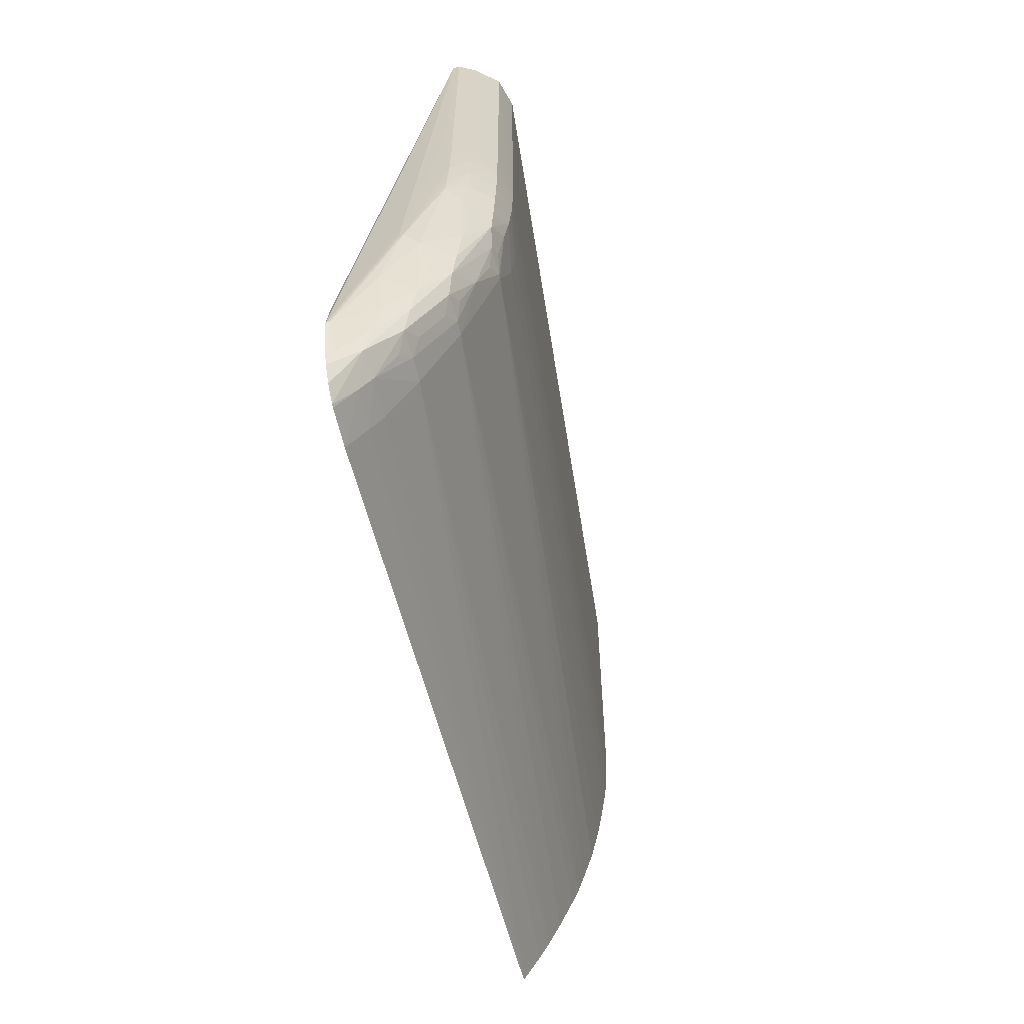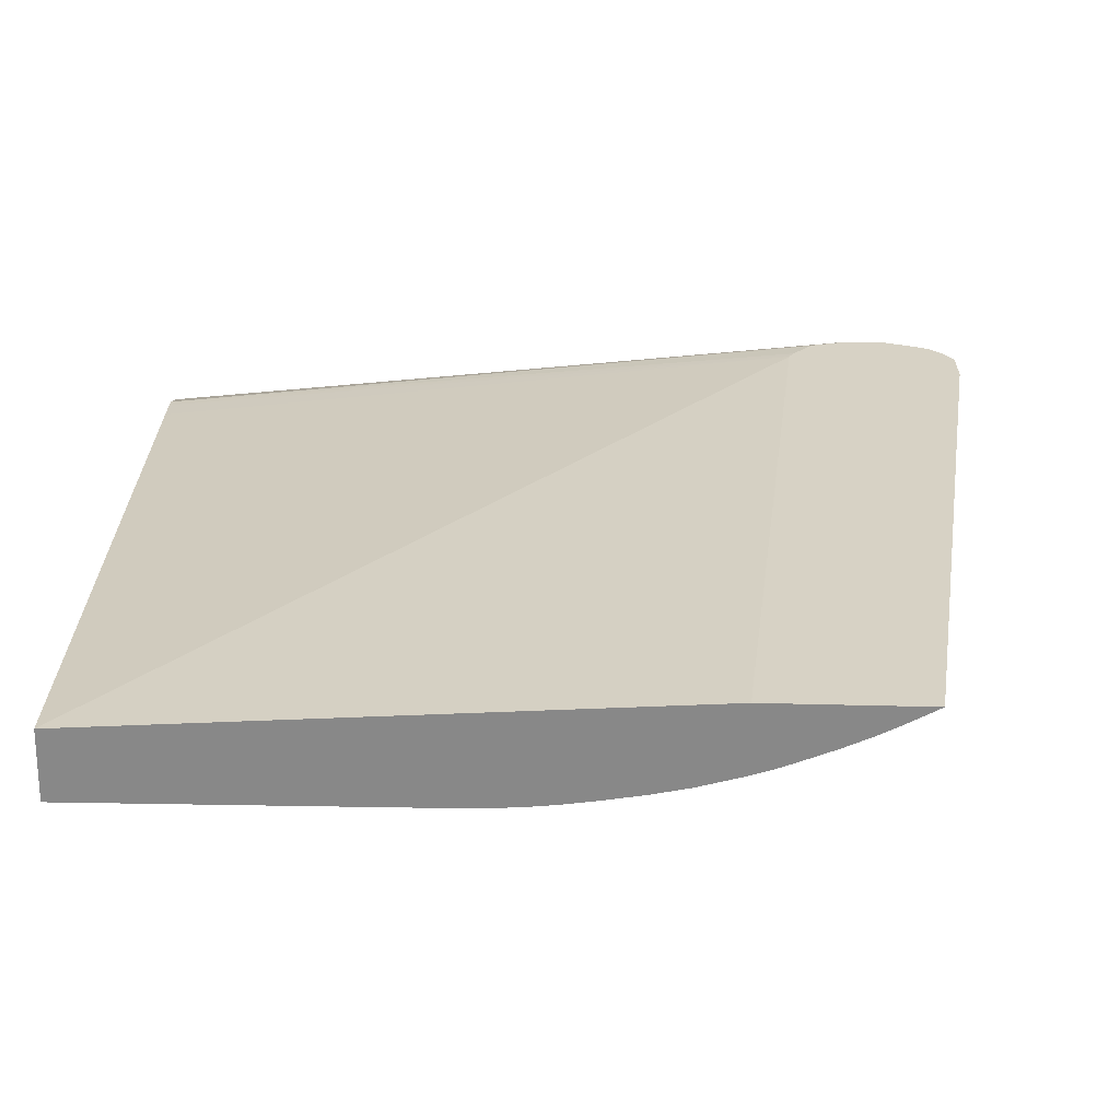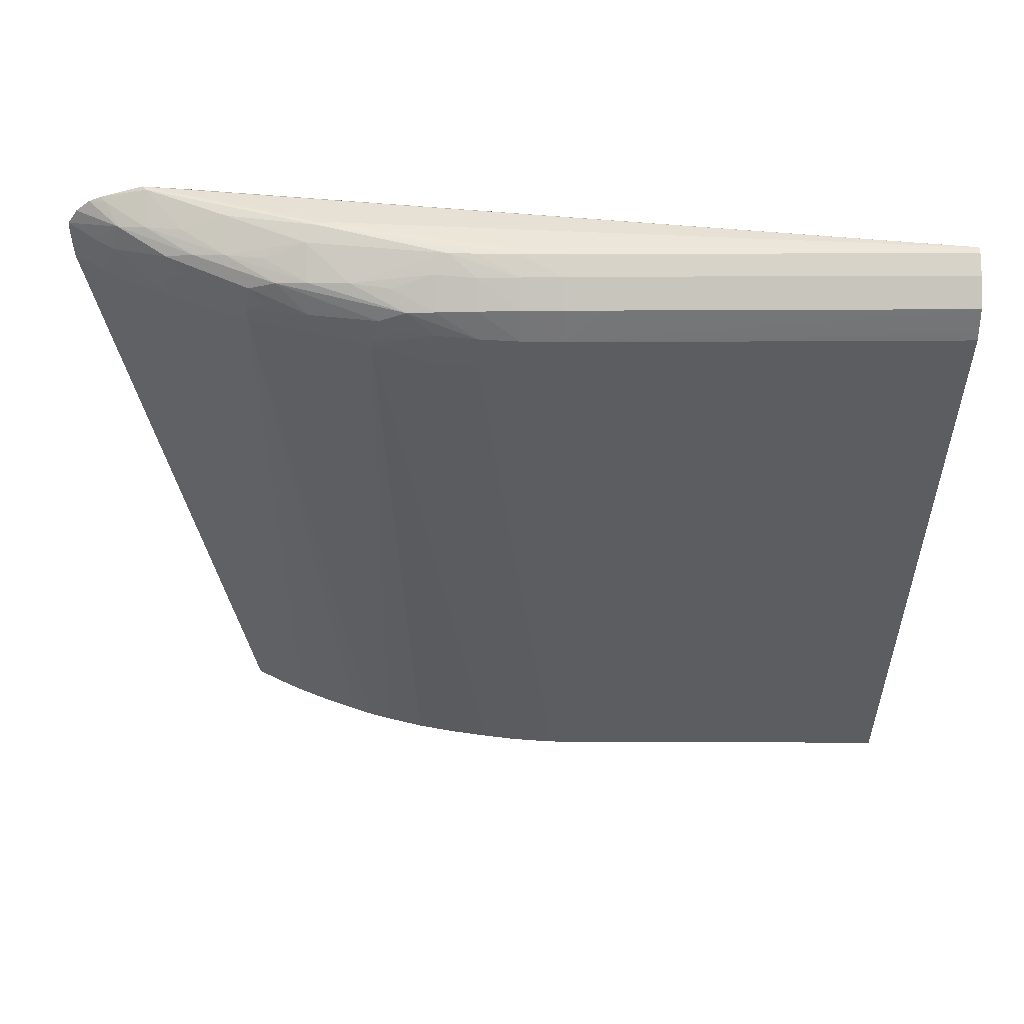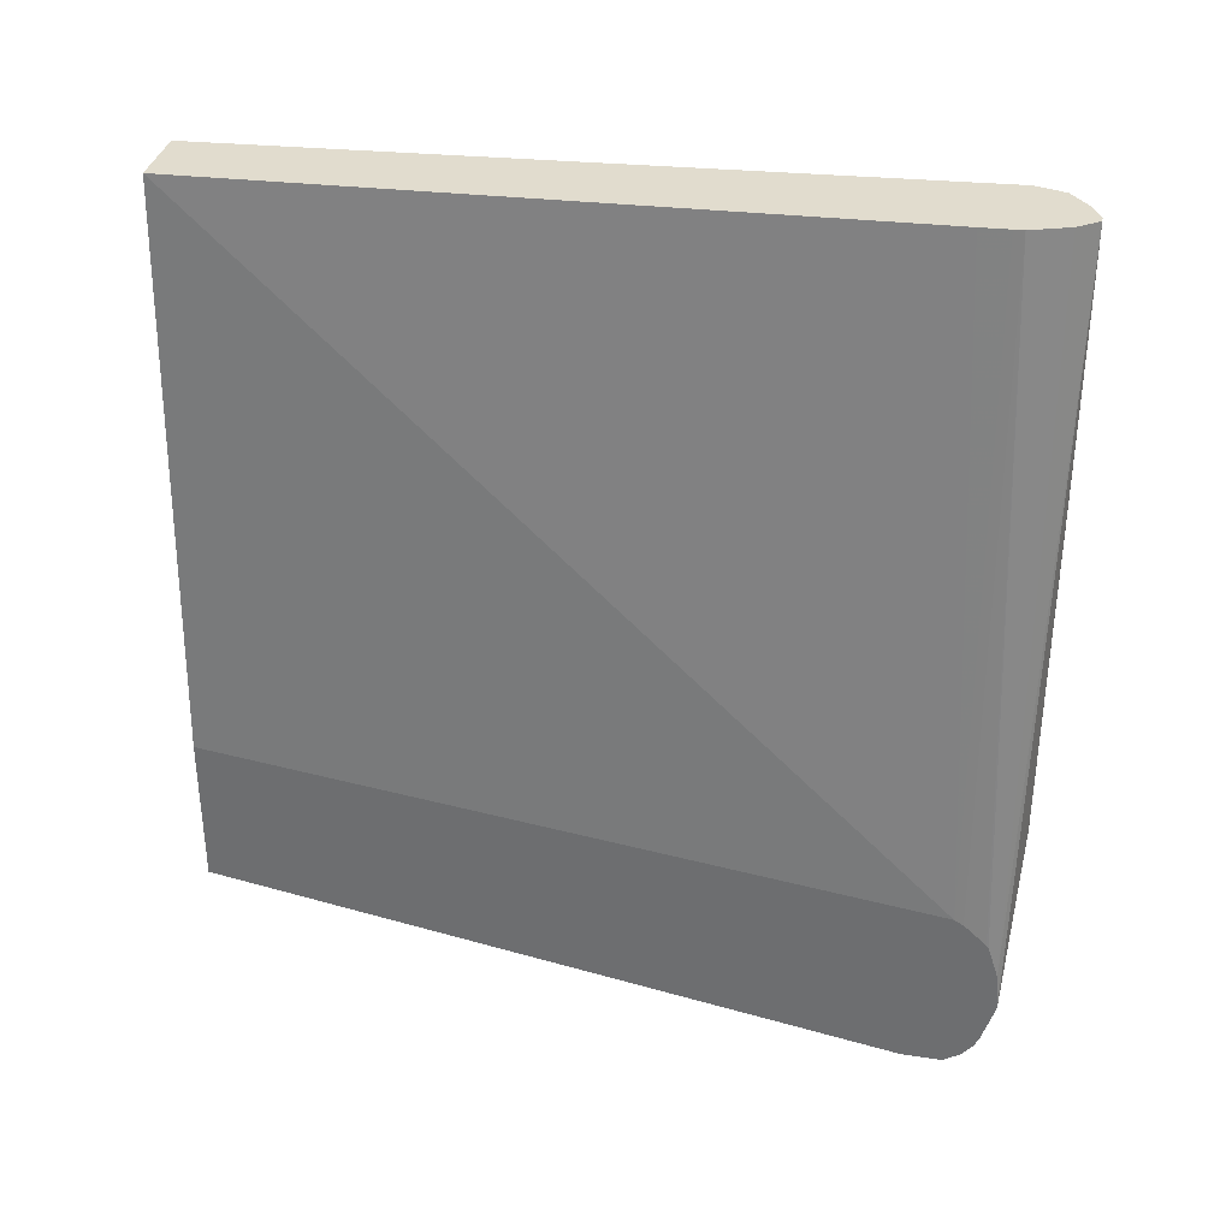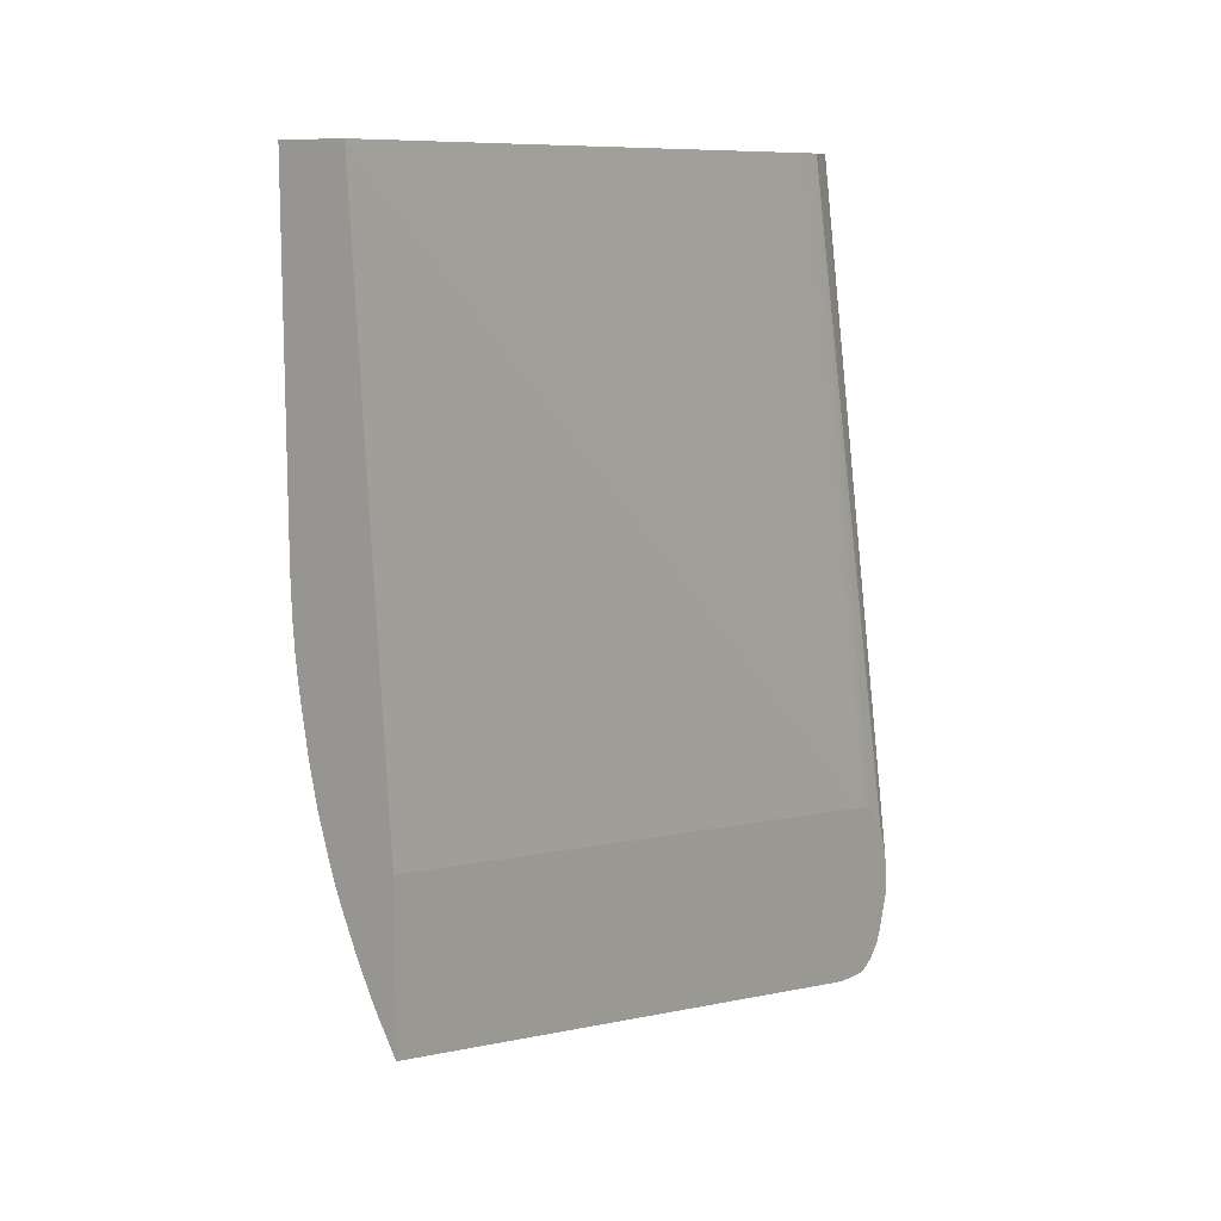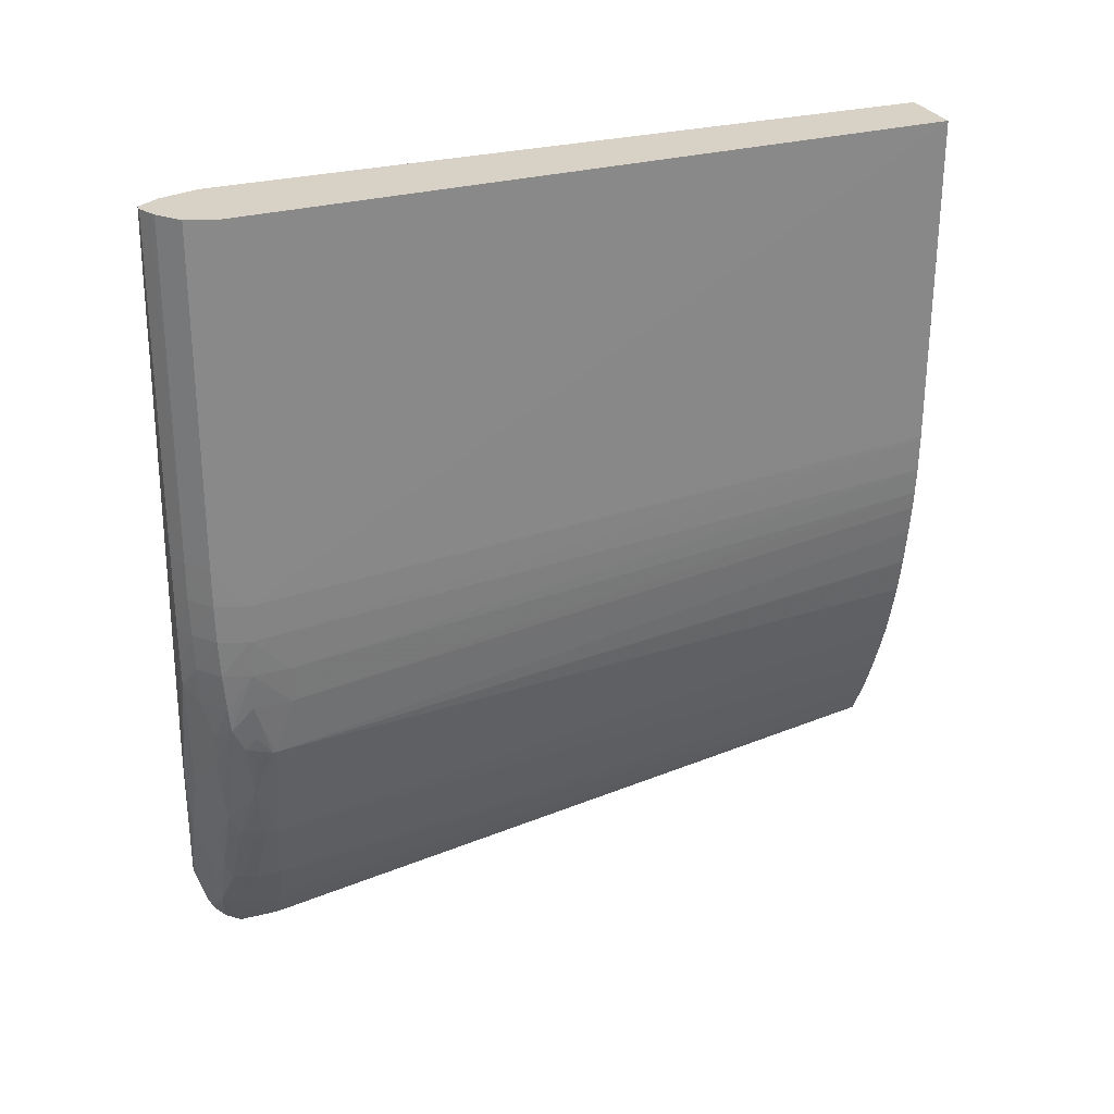
<metadata>
{"format":"obj","ext":"obj","renderer":"f3d","projection":"perspective","resolution":1024,"background":"white","views":[{"elev":-63.6,"azim":13.1,"up":"+Y"},{"elev":-62.8,"azim":-91.4,"up":"+Z"},{"elev":50.3,"azim":89.7,"up":"+Z"},{"elev":34.0,"azim":-78.8,"up":"+Y"},{"elev":9.6,"azim":-143.5,"up":"+Y"},{"elev":27.3,"azim":69.9,"up":"+Y"}]}
</metadata>
<code>
v 0.1497 -0.05583 0.177
v 0.1482 -0.05583 0.177
v 0.1497 -0.06328 0.177
v 0.1534 -0.06328 0.1752
v 0.1497 0.001767 0.177
v 0.1483 -0.06328 0.177
v 0.1483 0.001767 0.177
v 0.1412 -0.1098 0.1768
v 0.1412 -0.1135 0.1768
v 0.1482 -0.07815 0.177
v 0.1496 -0.07815 0.177
v 0.1497 -0.07071 0.177
v 0.1534 -0.07071 0.1751
v 0.1579 -0.07071 0.1714
v 0.1579 -0.06328 0.1714
v 0.1579 0.001767 0.1714
v 0.1534 0.001767 0.1751
v 0.1524 0.001767 0.1756
v 0.1475 0.001767 0.1759
v 0.1294 -0.1386 0.1742
v 0.1294 -0.146 0.1748
v 0.1419 -0.1135 0.1768
v 0.1493 -0.08558 0.1768
v 0.1533 -0.07815 0.1749
v 0.1598 -0.07071 0.1655
v 0.1578 -0.07815 0.1712
v 0.1592 0.001767 0.167
v 0.1453 0.001767 0.1729
v 0.1294 -0.132 0.1721
v 0.1446 0.001767 0.171
v 0.1294 -0.1539 0.1723
v 0.1303 -0.1451 0.1749
v 0.1377 -0.1302 0.1753
v 0.1447 -0.1157 0.1753
v 0.149 -0.09065 0.1767
v 0.153 -0.08558 0.1745
v 0.1497 -0.06399 0.02482
v 0.1497 -0.06328 0.02482
v 0.1501 0.001767 0.02482
v 0.1597 0.001767 0.1655
v 0.1595 -0.07815 0.1655
v 0.1575 -0.08558 0.1708
v 0.1294 -0.1315 0.1716
v 0.1427 0.001767 0.1655
v 0.1294 -0.1561 0.1714
v 0.1306 -0.1528 0.1721
v 0.1366 -0.1451 0.1716
v 0.1384 -0.1384 0.1726
v 0.1441 -0.1302 0.1718
v 0.1506 -0.1154 0.1712
v 0.1517 -0.1079 0.1721
v 0.1458 -0.1233 0.1725
v 0.1519 -0.09309 0.1744
v 0.1494 -0.07071 0.02482
v 0.1367 0.001767 0.02482
v 0.159 -0.08558 0.1655
v 0.1585 -0.08558 0.1581
v 0.157 -0.09302 0.1701
v 0.1294 -0.1275 0.1672
v 0.1426 0.001767 0.1635
v 0.1294 -0.1587 0.1691
v 0.135 -0.1504 0.1703
v 0.1426 -0.1363 0.1705
v 0.1496 -0.1211 0.1702
v 0.1566 -0.09797 0.1696
v 0.1532 -0.1005 0.1722
v 0.1494 -0.07141 0.02482
v 0.1422 0.001767 0.1561
v 0.1294 -0.1084 0.02482
v 0.1294 -0.1265 0.1655
v 0.158 -0.09302 0.1655
v 0.1578 -0.09302 0.1581
v 0.149 -0.07607 0.02482
v 0.1423 0.001767 0.1581
v 0.1294 -0.1606 0.1661
v 0.1333 -0.1553 0.1655
v 0.1358 -0.1516 0.1655
v 0.1414 -0.1413 0.1689
v 0.1487 -0.1261 0.1681
v 0.1528 -0.1154 0.1655
v 0.156 -0.1029 0.1672
v 0.1568 -0.1005 0.165
v 0.1294 -0.1382 0.02482
v 0.1564 -0.1044 0.1622
v 0.1564 -0.1044 0.1614
v 0.1478 -0.08552 0.02482
v 0.1486 -0.07973 0.02482
v 0.1486 -0.07946 0.02482
v 0.1294 -0.1607 0.1655
v 0.1294 -0.1607 0.1581
v 0.1299 -0.16 0.1581
v 0.1332 -0.1552 0.1581
v 0.1357 -0.1515 0.1581
v 0.1417 -0.142 0.1594
v 0.1417 -0.142 0.1639
v 0.1399 -0.1447 0.166
v 0.1433 -0.1384 0.166
v 0.1474 -0.1297 0.1656
v 0.149 -0.1269 0.1631
v 0.1501 -0.1233 0.1656
v 0.149 -0.1269 0.1605
v 0.1552 -0.1073 0.165
v 0.1297 -0.1377 0.02482
v 0.1416 -0.112 0.02482
v 0.1427 -0.1084 0.02482
v 0.1428 -0.1079 0.02482
v 0.1447 -0.1012 0.02482
v 0.1449 -0.1005 0.02482
v 0.1464 -0.09376 0.02482
v 0.1465 -0.09302 0.02482
v 0.1326 -0.1324 0.02482
v 0.1329 -0.1319 0.02482
v 0.1348 -0.1281 0.02482
v 0.1372 -0.1228 0.02482
v 0.1402 -0.1157 0.02482
f 1 2 6
f 1 6 3
f 1 3 4
f 1 4 5
f 1 5 7
f 1 7 2
f 2 7 8
f 2 8 9
f 2 9 10
f 2 10 6
f 3 6 10
f 3 10 11
f 3 11 12
f 3 12 4
f 4 12 13
f 4 13 14
f 4 14 15
f 4 15 16
f 4 16 17
f 4 17 18
f 4 18 5
f 5 18 17
f 5 17 16
f 5 16 27
f 5 27 40
f 5 40 39
f 5 39 55
f 5 55 68
f 5 68 74
f 5 74 60
f 5 60 44
f 5 44 30
f 5 30 28
f 5 28 19
f 5 19 7
f 7 19 20
f 7 20 21
f 7 21 8
f 8 21 9
f 9 21 22
f 9 22 11
f 9 11 10
f 11 22 23
f 11 23 24
f 11 24 13
f 11 13 12
f 13 24 14
f 14 25 15
f 14 24 26
f 14 26 25
f 15 25 16
f 16 25 27
f 19 28 20
f 20 29 43
f 20 43 59
f 20 59 70
f 20 70 69
f 20 69 83
f 20 83 90
f 20 90 89
f 20 89 75
f 20 75 61
f 20 61 45
f 20 45 31
f 20 31 21
f 20 28 30
f 20 30 29
f 21 31 32
f 21 32 22
f 22 32 33
f 22 33 34
f 22 34 35
f 22 35 23
f 23 35 24
f 24 35 36
f 24 36 26
f 25 37 38
f 25 38 39
f 25 39 40
f 25 40 27
f 25 26 41
f 25 41 37
f 26 36 42
f 26 42 41
f 29 30 44
f 29 44 43
f 31 45 46
f 31 46 32
f 32 46 47
f 32 47 48
f 32 48 33
f 33 48 49
f 33 49 34
f 34 50 51
f 34 51 35
f 34 49 52
f 34 52 50
f 35 51 53
f 35 53 36
f 36 53 42
f 37 41 54
f 37 54 67
f 37 67 73
f 37 73 88
f 37 88 87
f 37 87 86
f 37 86 110
f 37 110 109
f 37 109 108
f 37 108 107
f 37 107 106
f 37 106 105
f 37 105 104
f 37 104 115
f 37 115 114
f 37 114 113
f 37 113 112
f 37 112 111
f 37 111 103
f 37 103 83
f 37 83 69
f 37 69 55
f 37 55 39
f 37 39 38
f 41 42 56
f 41 56 57
f 41 57 54
f 42 53 58
f 42 58 56
f 43 44 59
f 44 60 59
f 45 61 62
f 45 62 46
f 46 62 47
f 47 62 63
f 47 63 49
f 47 49 48
f 49 63 64
f 49 64 50
f 49 50 52
f 50 64 65
f 50 65 51
f 51 65 66
f 51 66 53
f 53 66 58
f 54 57 67
f 55 69 70
f 55 70 68
f 56 58 65
f 56 65 71
f 56 71 72
f 56 72 57
f 57 73 67
f 57 72 73
f 58 66 65
f 59 60 70
f 60 74 70
f 61 75 62
f 62 75 76
f 62 76 77
f 62 77 78
f 62 78 63
f 63 78 79
f 63 79 64
f 64 79 80
f 64 80 81
f 64 81 65
f 65 81 82
f 65 82 71
f 68 70 74
f 71 82 84
f 71 84 85
f 71 85 72
f 72 86 87
f 72 87 88
f 72 88 73
f 72 85 86
f 75 89 76
f 76 89 90
f 76 90 91
f 76 91 92
f 76 92 77
f 77 92 93
f 77 93 94
f 77 94 95
f 77 95 96
f 77 96 78
f 78 96 95
f 78 95 97
f 78 97 98
f 78 98 79
f 79 99 100
f 79 100 80
f 79 98 99
f 80 100 99
f 80 99 101
f 80 101 85
f 80 85 84
f 80 84 102
f 80 102 81
f 81 102 84
f 81 84 82
f 83 103 94
f 83 94 93
f 83 93 92
f 83 92 91
f 83 91 90
f 85 104 105
f 85 105 106
f 85 106 107
f 85 107 108
f 85 108 109
f 85 109 110
f 85 110 86
f 85 101 104
f 94 103 111
f 94 111 112
f 94 112 113
f 94 113 101
f 94 101 99
f 94 99 95
f 95 99 97
f 97 99 98
f 101 113 114
f 101 114 115
f 101 115 104

</code>
